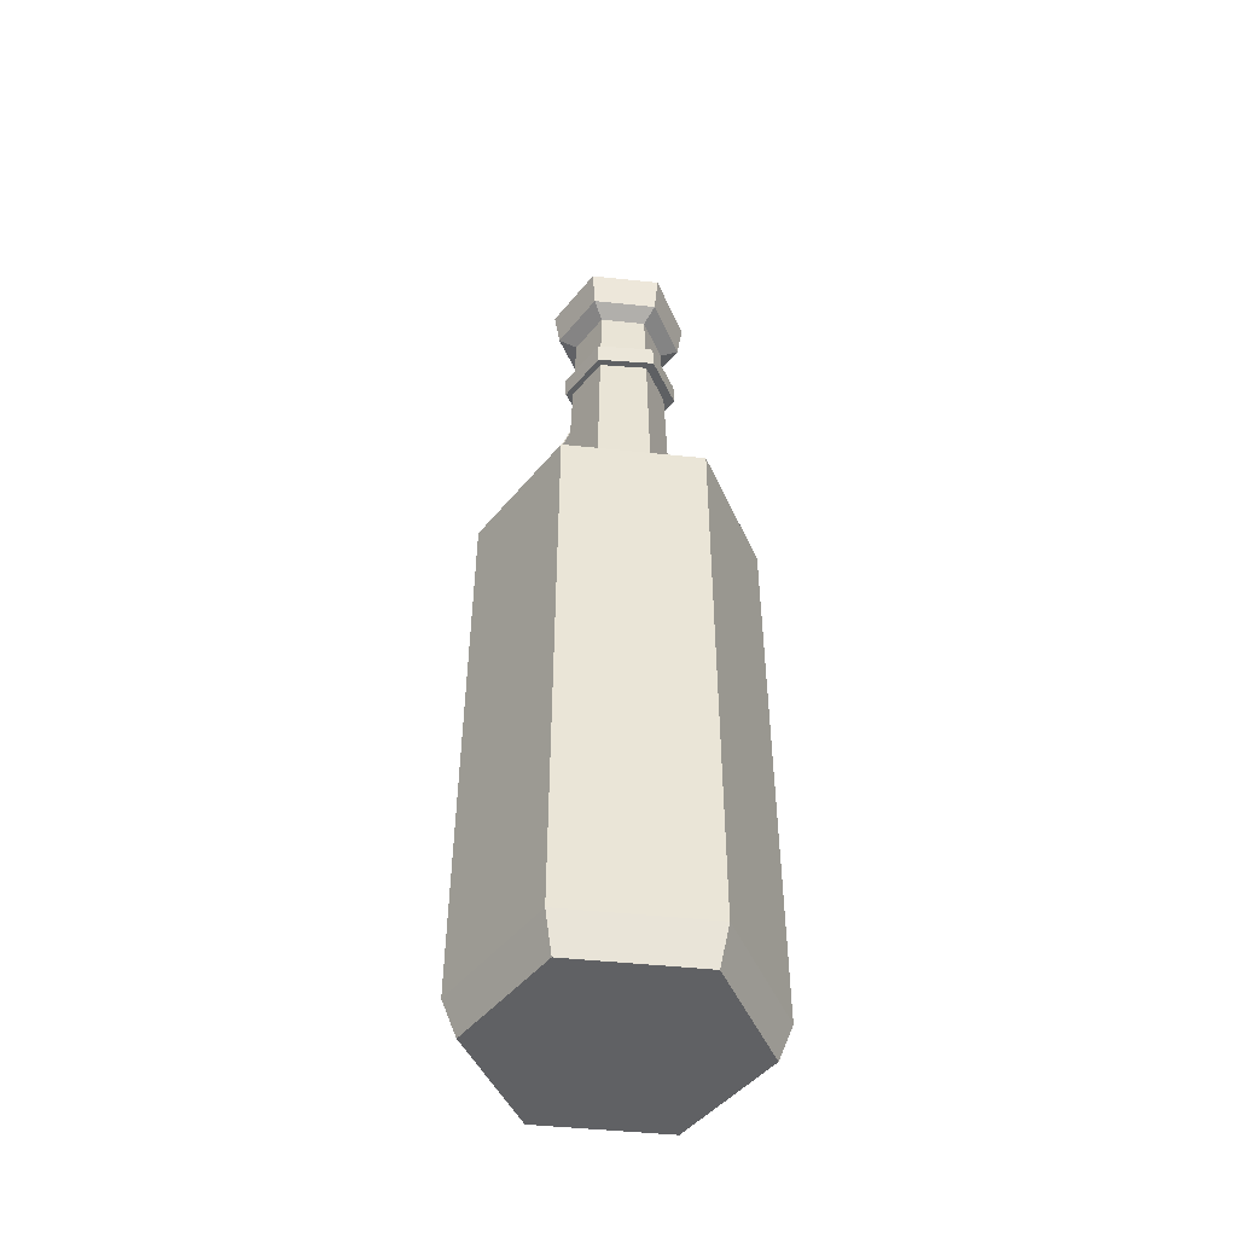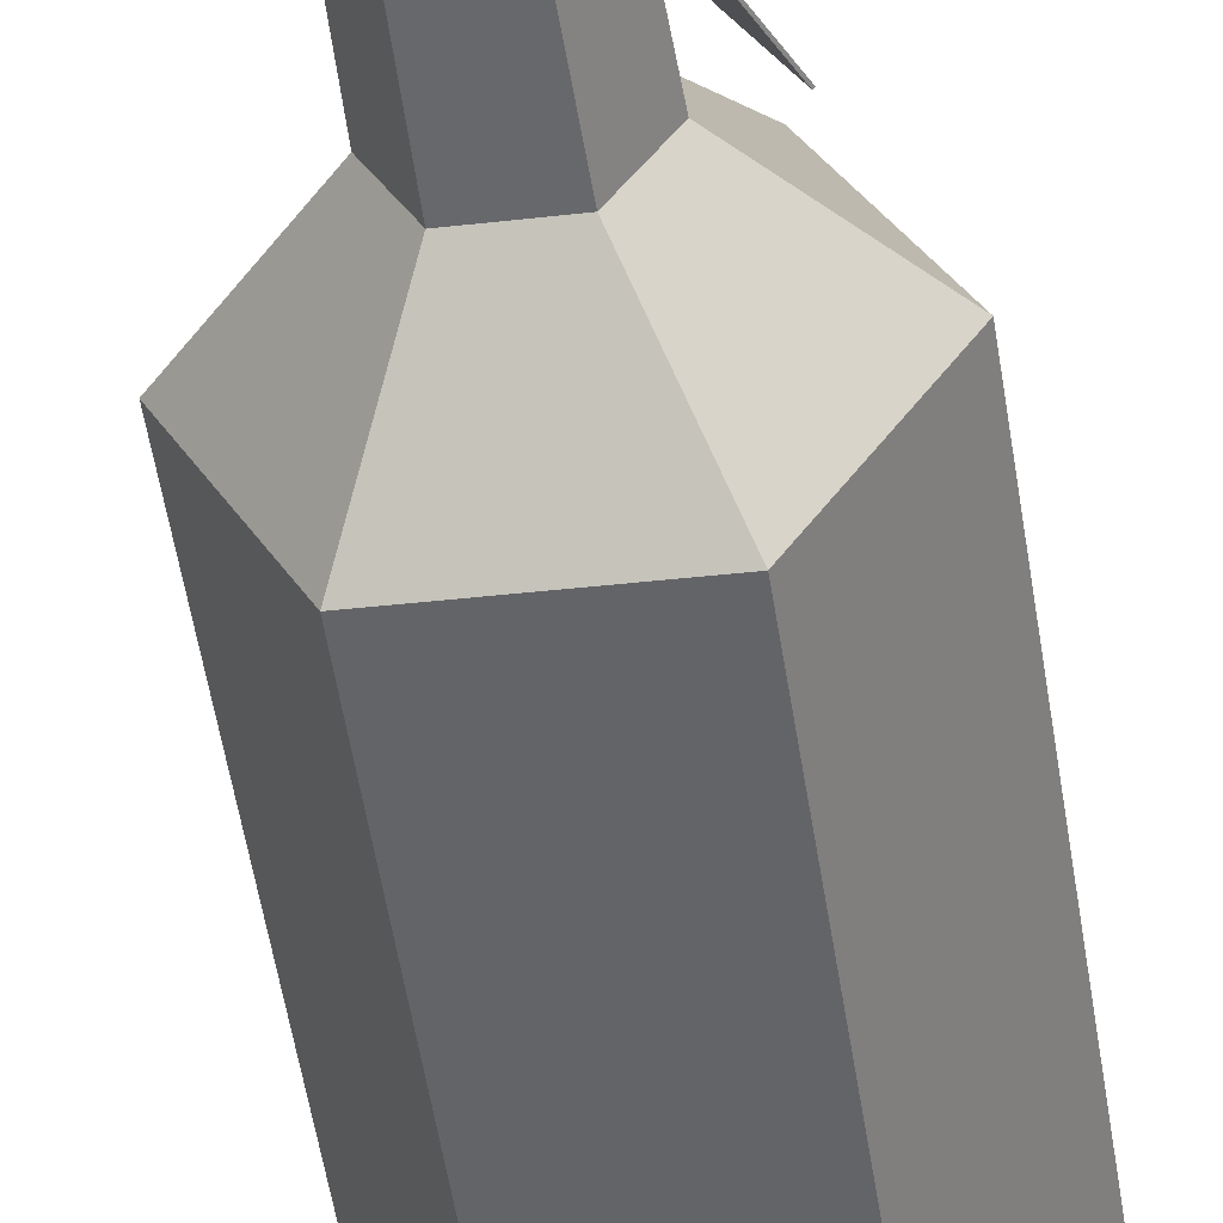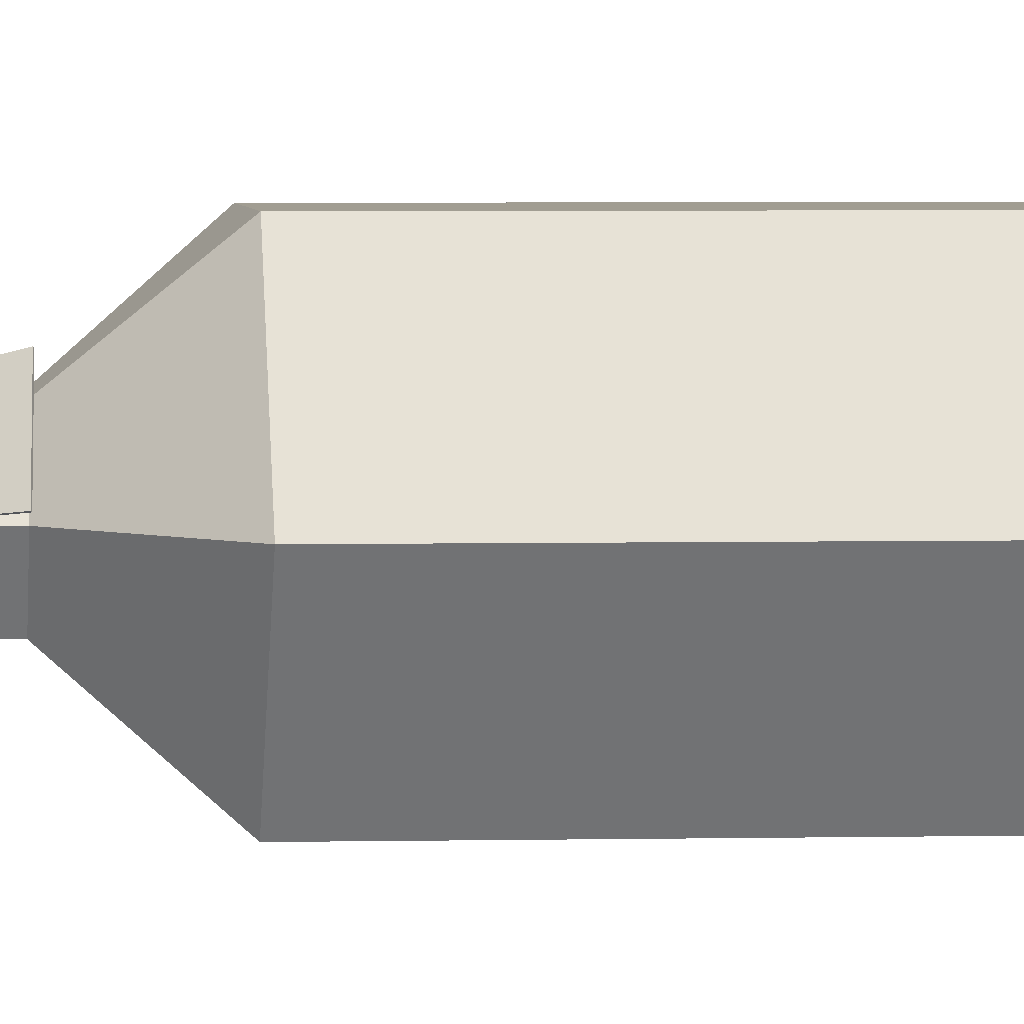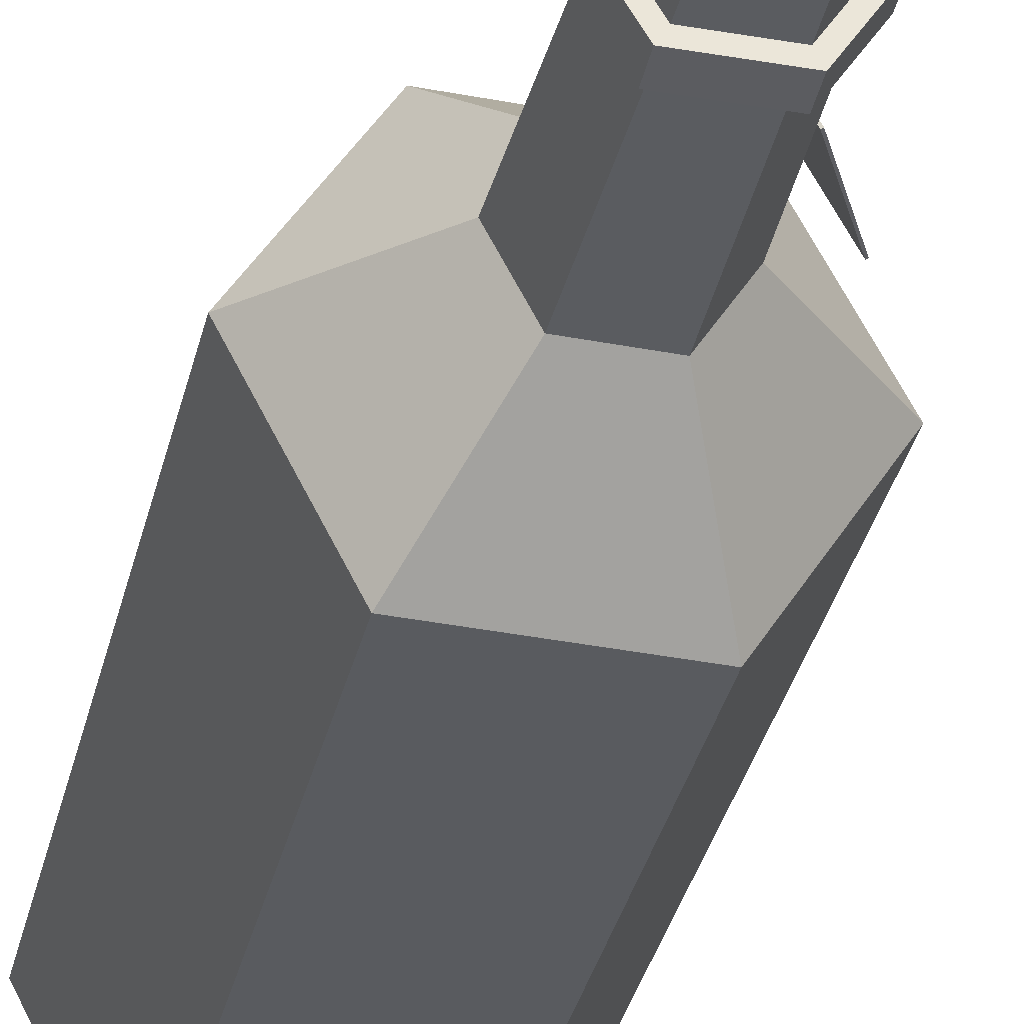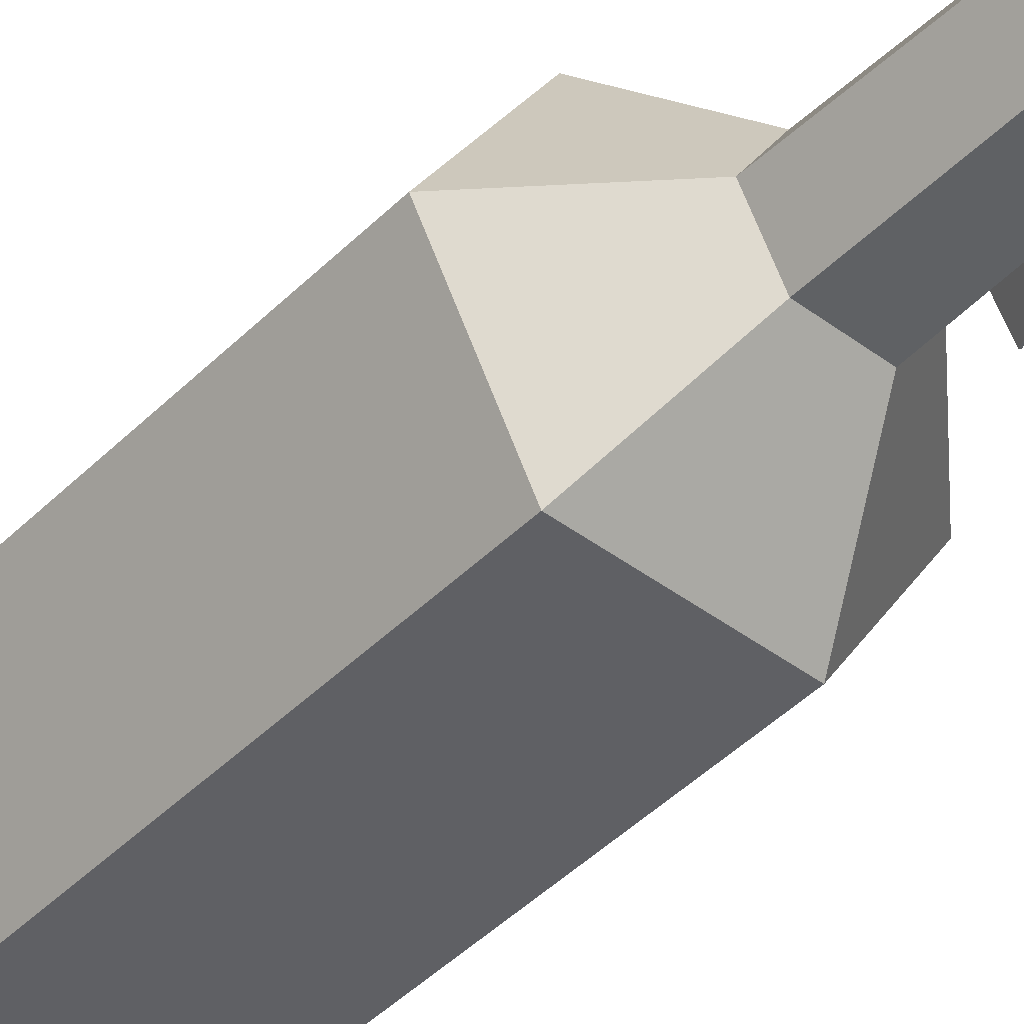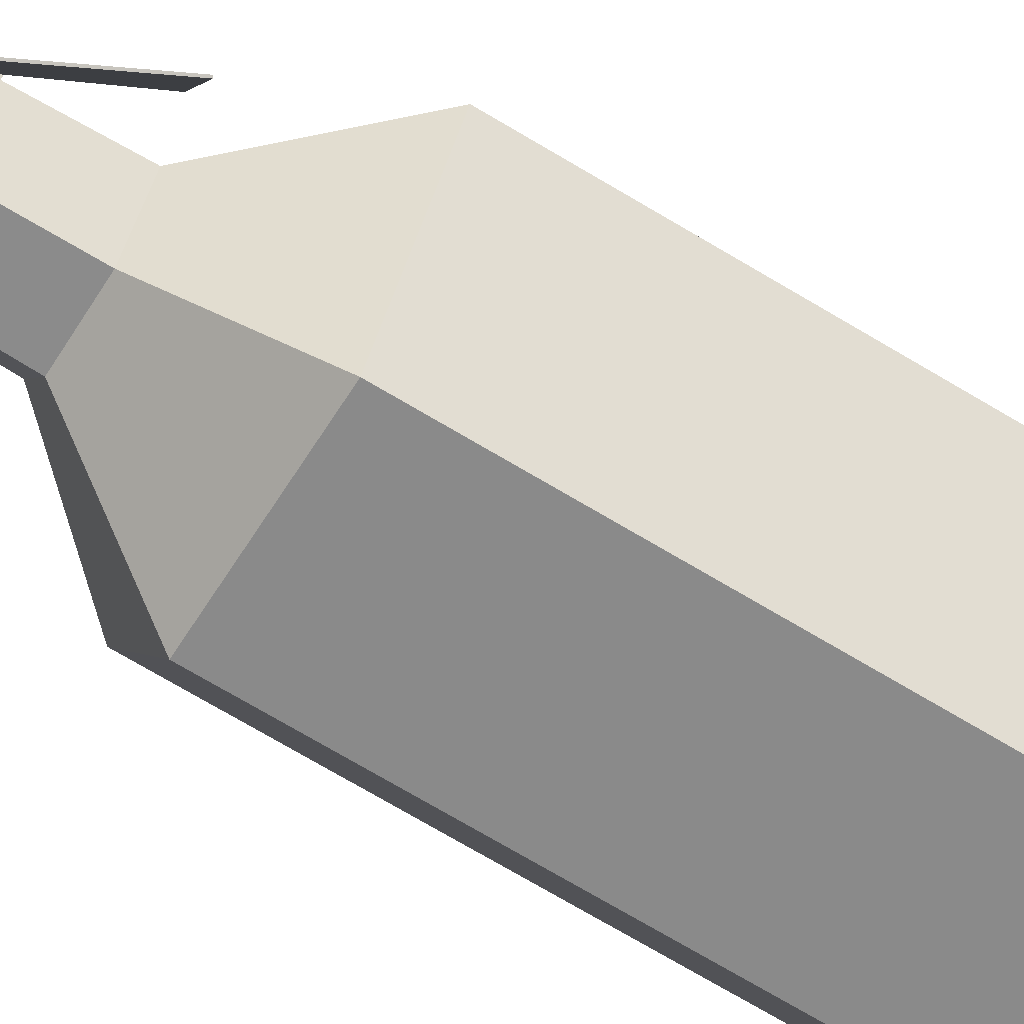
<metadata>
{"format":"obj","ext":"obj","renderer":"f3d","projection":"perspective","resolution":1024,"background":"white","views":[{"elev":-47.0,"azim":50.6,"up":"+Y"},{"elev":-51.6,"azim":-171.4,"up":"+Z"},{"elev":2.2,"azim":-97.2,"up":"+Z"},{"elev":-31.9,"azim":168.0,"up":"+Z"},{"elev":-42.5,"azim":139.9,"up":"+Z"},{"elev":-65.6,"azim":-121.9,"up":"+Z"}]}
</metadata>
<code>
o Green_Potion_14(Label)_Cylinder.066
v -0.01823 0.1564 0.01177
v -0.04251 0.1229 0.001779
v -0.02801 0.122 0.03033
v -0.02352 0.1638 -0.002511
v -0.01221 0.163 0.01974
v -0.02406 0.164 -0.002222
v -0.04305 0.1232 0.002068
v -0.02856 0.1222 0.03061
v -0.01276 0.1633 0.02003
v 0.05985 -0.1985 0.002372
v 0.06646 -0.1811 0.002661
v 0.02795 -0.1985 0.05245
v 0.031 -0.1811 0.05832
v -0.03137 -0.1985 0.04985
v -0.03493 -0.1811 0.05543
v -0.05879 -0.1985 -0.002817
v -0.0654 -0.1811 -0.003106
v -0.02688 -0.1985 -0.05289
v -0.02993 -0.1811 -0.05876
v 0.03244 -0.1985 -0.0503
v 0.036 -0.1811 -0.05588
v 0.06523 0.08232 0.002607
v 0.02541 0.1228 0.000865
v 0.01203 0.1228 0.02187
v 0.03043 0.08232 0.05722
v -0.01285 0.1228 0.02078
v -0.03426 0.08232 0.05439
v -0.02435 0.1228 -0.001311
v -0.06416 0.08232 -0.003052
v -0.01096 0.1228 -0.02231
v -0.02936 0.08232 -0.05767
v 0.01392 0.1228 -0.02123
v 0.03533 0.08232 -0.05484
v 0.02219 0.2338 0.000724
v 0.01054 0.2338 0.019
v -0.01111 0.2338 0.01806
v -0.02112 0.2338 -0.001169
v -0.009472 0.2338 -0.01945
v 0.01218 0.2338 -0.0185
v 0.03104 0.2385 0.001112
v 0.01463 0.2385 0.02686
v -0.01588 0.2385 0.02553
v -0.02997 0.2385 -0.001557
v -0.01356 0.2385 -0.02731
v 0.01694 0.2385 -0.02598
v 0.02497 0.257 0.000846
v 0.01183 0.257 0.02148
v -0.01261 0.257 0.02041
v -0.0239 0.257 -0.001291
v -0.01076 0.257 -0.02192
v 0.01368 0.257 -0.02085
v 0.03377 0.257 0.001231
v 0.01589 0.257 0.02929
v -0.01734 0.257 0.02783
v -0.0327 0.257 -0.001676
v -0.01482 0.257 -0.02973
v 0.01841 0.257 -0.02828
v 0.02501 0.2651 0.000848
v 0.02774 0.2486 0.000967
v 0.0137 0.2651 -0.02089
v 0.01517 0.2486 -0.02319
v -0.01078 0.2651 -0.02196
v -0.01204 0.2486 -0.02438
v -0.02394 0.2651 -0.001293
v -0.02667 0.2486 -0.001412
v -0.01263 0.2651 0.02044
v -0.0141 0.2486 0.02274
v 0.01185 0.2651 0.02151
v 0.01311 0.2486 0.02393
v -0.009349 0.1972 -0.02036
v -0.02089 0.1962 -0.002305
v -0.011 0.1946 0.01669
v 0.01042 0.1941 0.01762
v 0.02196 0.1951 -0.00044
v 0.01207 0.1967 -0.01943
v -0.009213 0.208 -0.01989
v -0.02075 0.207 -0.001833
v -0.01086 0.2054 0.01716
v 0.01056 0.2049 0.01809
v 0.02209 0.2059 3.3e-05
v 0.01221 0.2075 -0.01896
v -0.01205 0.1977 -0.02556
v -0.02674 0.1963 -0.00256
v -0.01416 0.1943 0.02162
v 0.01312 0.1936 0.02281
v 0.02781 0.195 -0.000184
v 0.01523 0.197 -0.02437
v -0.01192 0.2085 -0.02508
v -0.02661 0.2071 -0.002088
v -0.01402 0.2051 0.0221
v 0.01326 0.2044 0.02328
v 0.02795 0.2058 0.000288
v 0.01536 0.2078 -0.0239
v -0.02128 0.1543 0.007493
v -0.02155 0.196 0.006407
v -0.01824 0.1546 0.01328
v -0.01851 0.1963 0.01219
v -0.01943 0.1544 0.00552
v -0.01954 0.1958 0.004146
v -0.01639 0.1547 0.0113
v -0.0165 0.1961 0.009928
f 3 5 9 8
f 4 2 7 6
f 5 4 6 9
f 2 3 8 7
f 4 5 3 2
f 6 7 8 9
f 59 61 60 58
f 61 63 62 60
f 63 65 64 62
f 65 67 66 64
f 67 69 68 66
f 69 59 58 68
f 58 60 62 64 66 68
f 72 71 77 78
f 73 72 78 79
f 74 73 79 80
f 70 75 81 76
f 75 74 80 81
f 71 70 76 77
f 84 90 89 83
f 85 91 90 84
f 86 92 91 85
f 82 88 93 87
f 87 93 92 86
f 83 89 88 82
f 71 72 84 83
f 75 70 82 87
f 70 71 83 82
f 73 74 86 85
f 74 75 87 86
f 72 73 85 84
f 78 77 89 90
f 76 81 93 88
f 77 76 88 89
f 80 79 91 92
f 81 80 92 93
f 79 78 90 91
f 95 94 96 97
f 99 101 100 98
f 94 95 99 98
f 97 96 100 101
f 96 94 98 100
f 13 25 27 15
f 17 29 31 19
f 19 31 33 21
f 21 33 22 11
f 15 27 29 17
f 24 23 34 35
f 11 13 12 10
f 13 15 14 12
f 15 17 16 14
f 17 19 18 16
f 19 21 20 18
f 21 11 10 20
f 10 12 14 16 18 20
f 11 22 25 13
f 39 38 44 45
f 23 32 39 34
f 30 28 37 38
f 26 24 35 36
f 32 30 38 39
f 28 26 36 37
f 40 45 57 52
f 37 36 42 43
f 35 34 40 41
f 34 39 45 40
f 38 37 43 44
f 36 35 41 42
f 44 43 55 56
f 42 41 53 54
f 45 44 56 57
f 43 42 54 55
f 41 40 52 53
f 46 47 53 52
f 47 48 54 53
f 48 49 55 54
f 49 50 56 55
f 50 51 57 56
f 51 46 52 57
f 25 22 23 24
f 27 25 24 26
f 29 27 26 28
f 31 29 28 30
f 33 31 30 32
f 32 23 22 33

</code>
